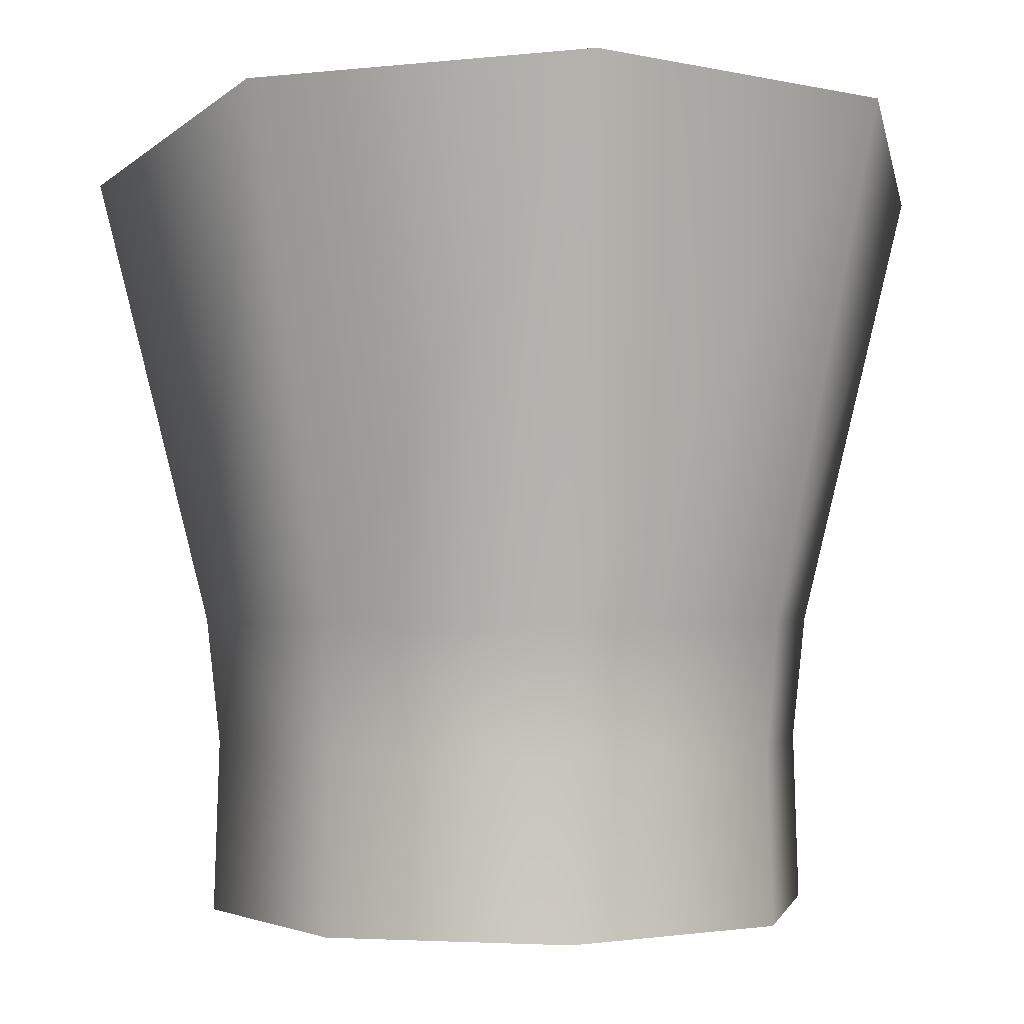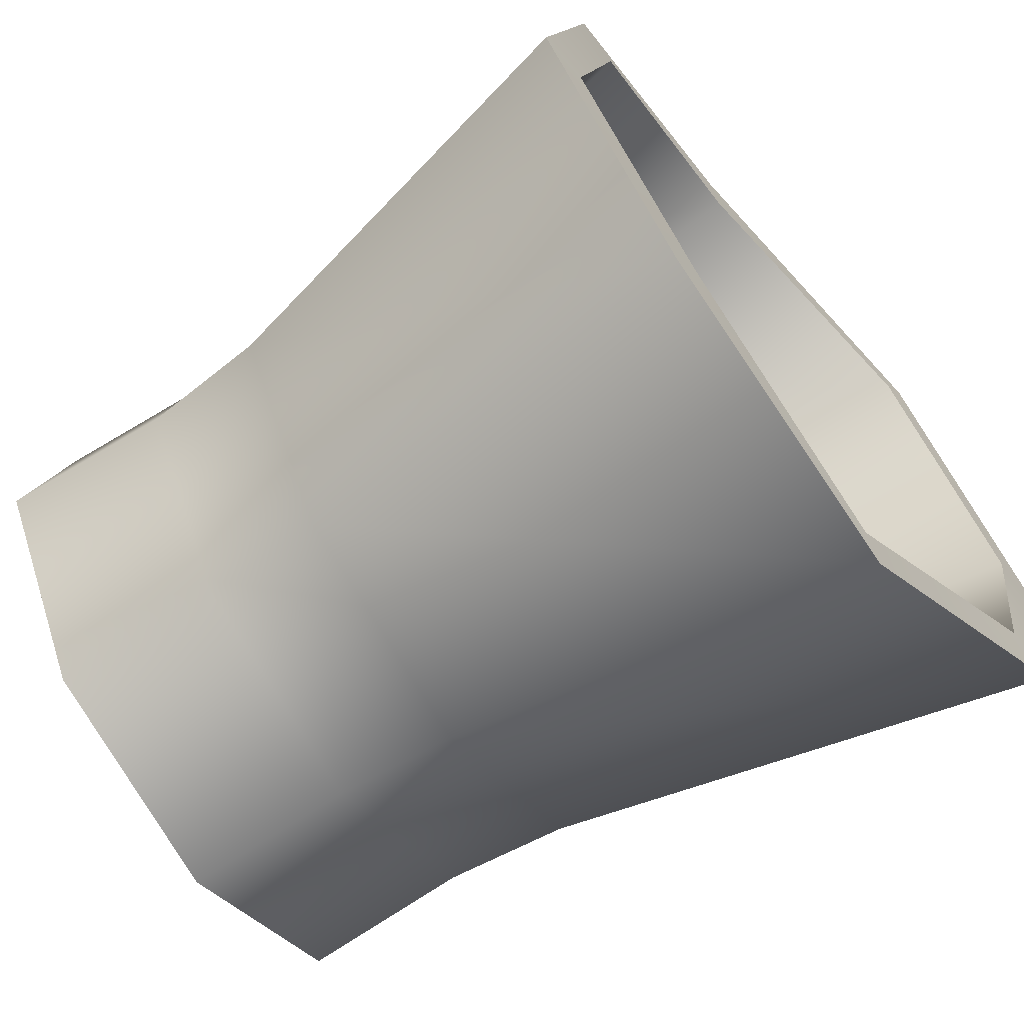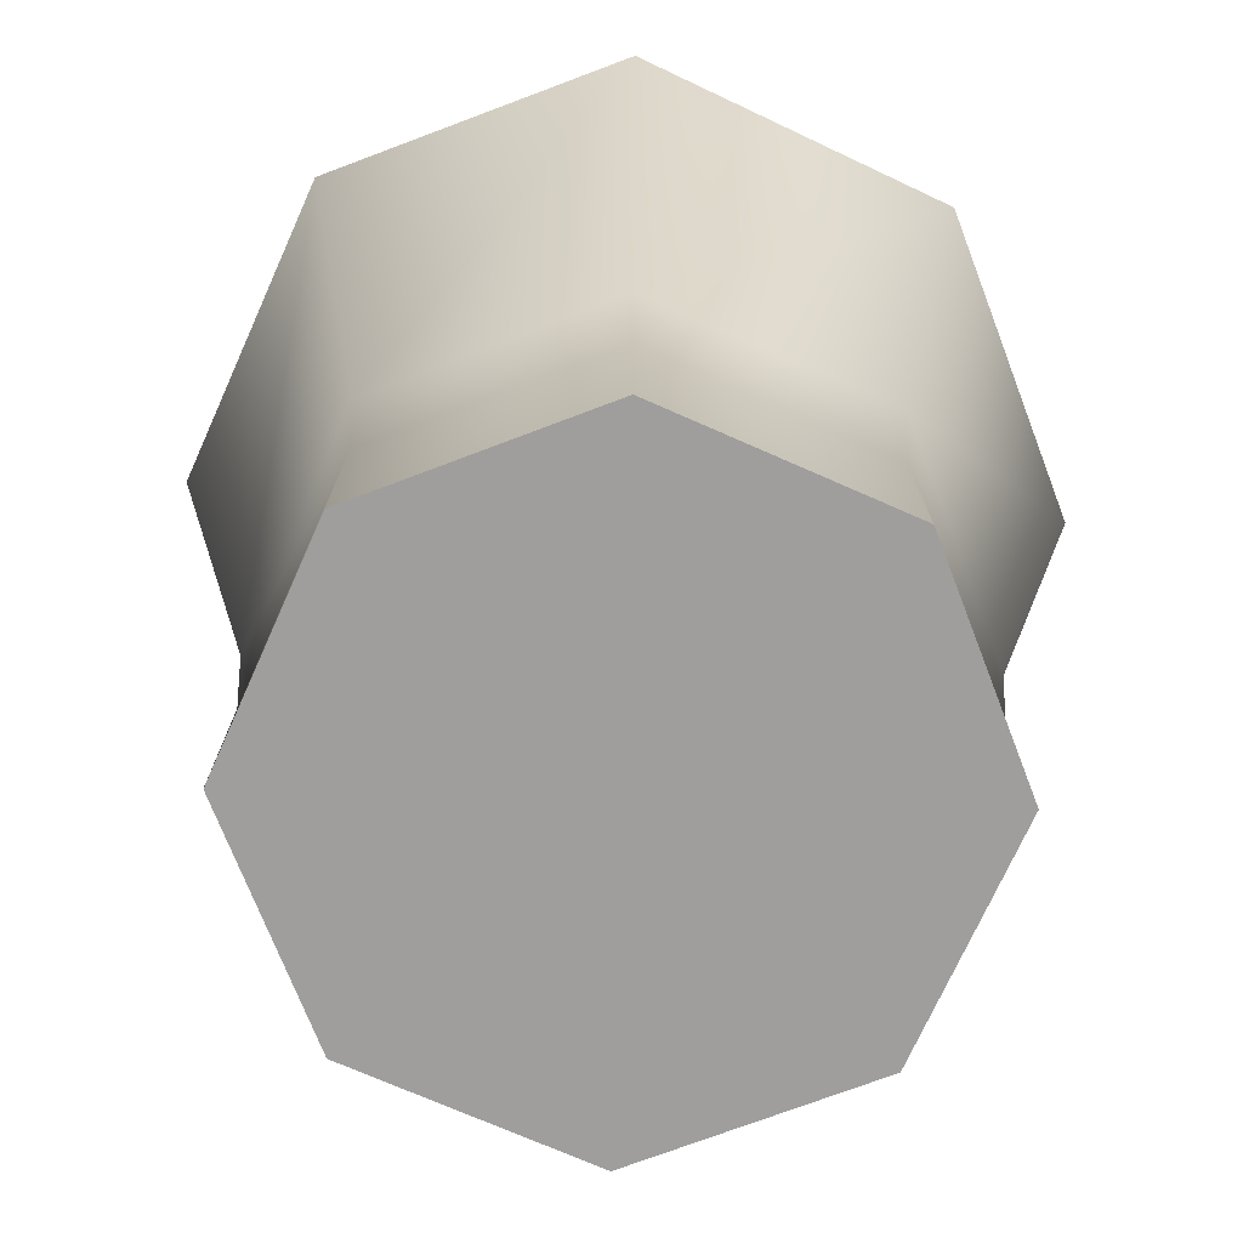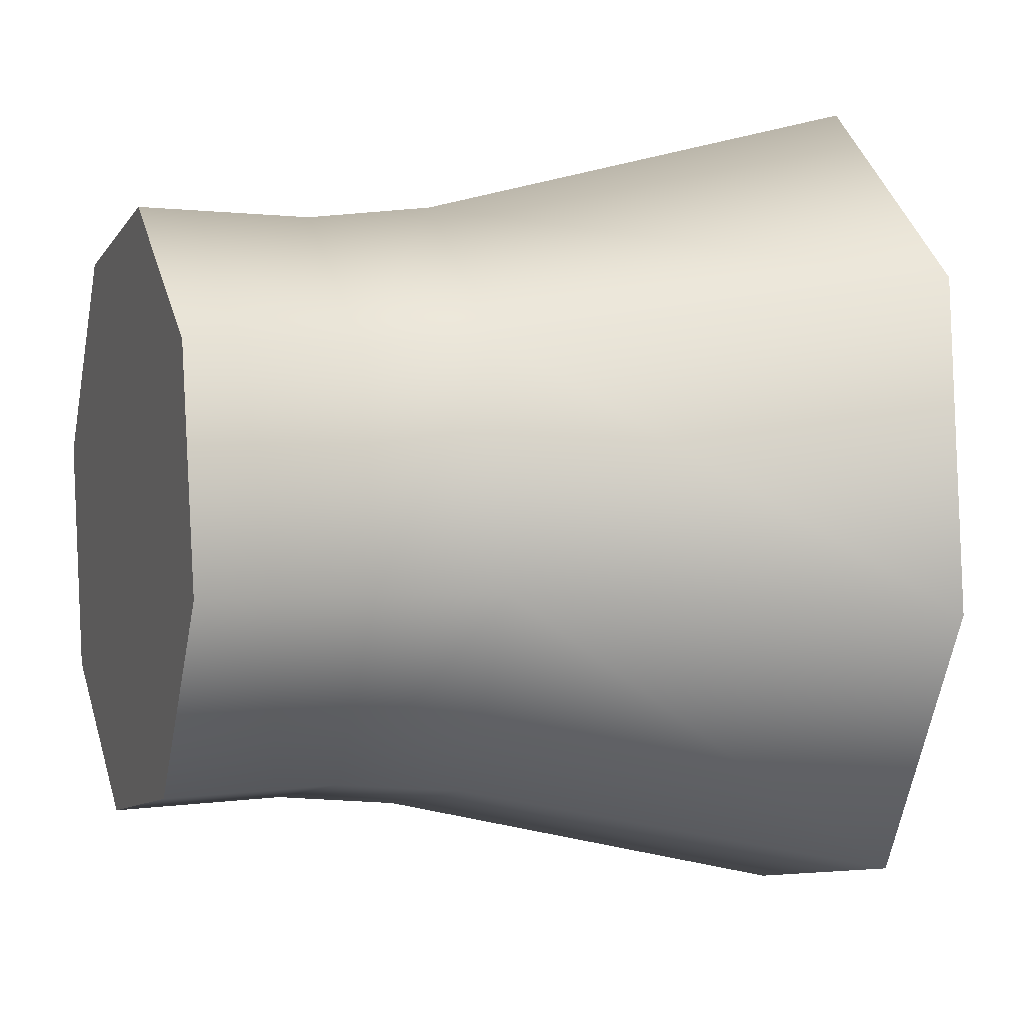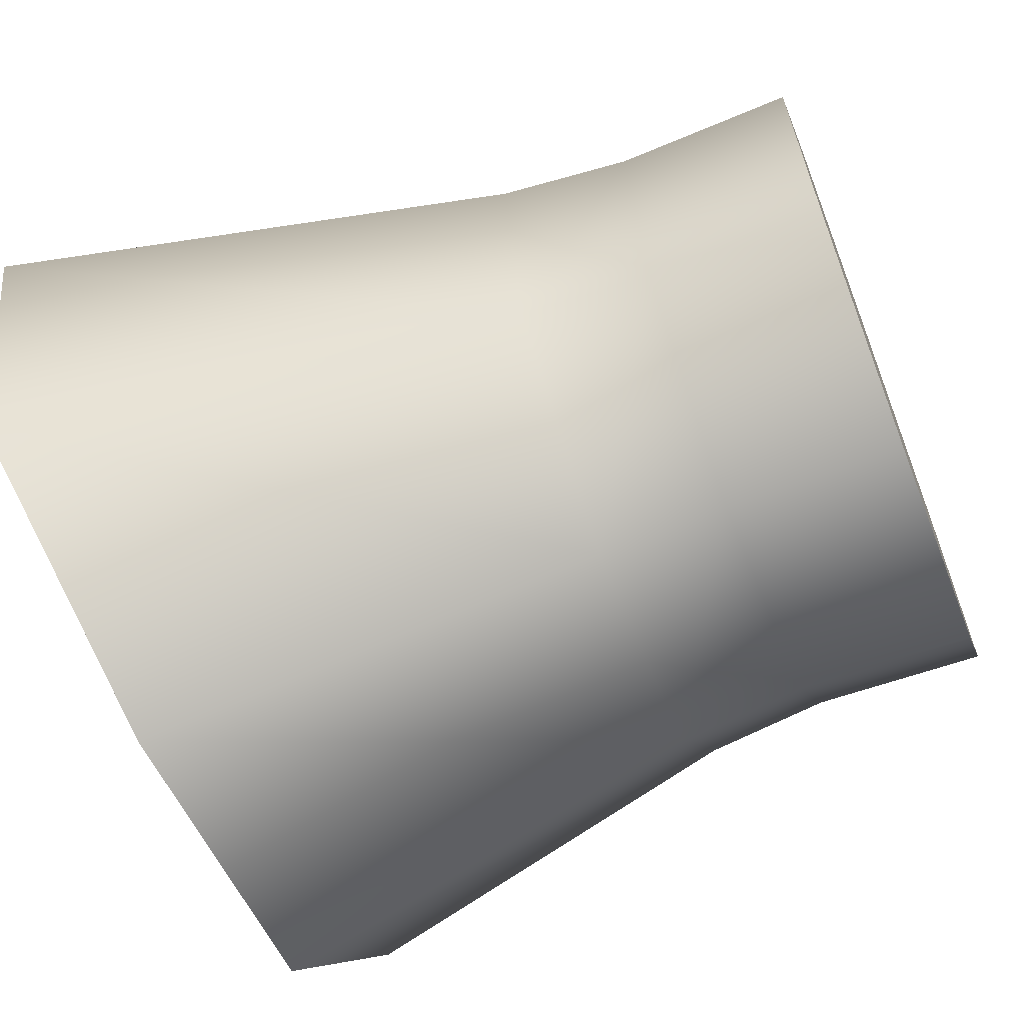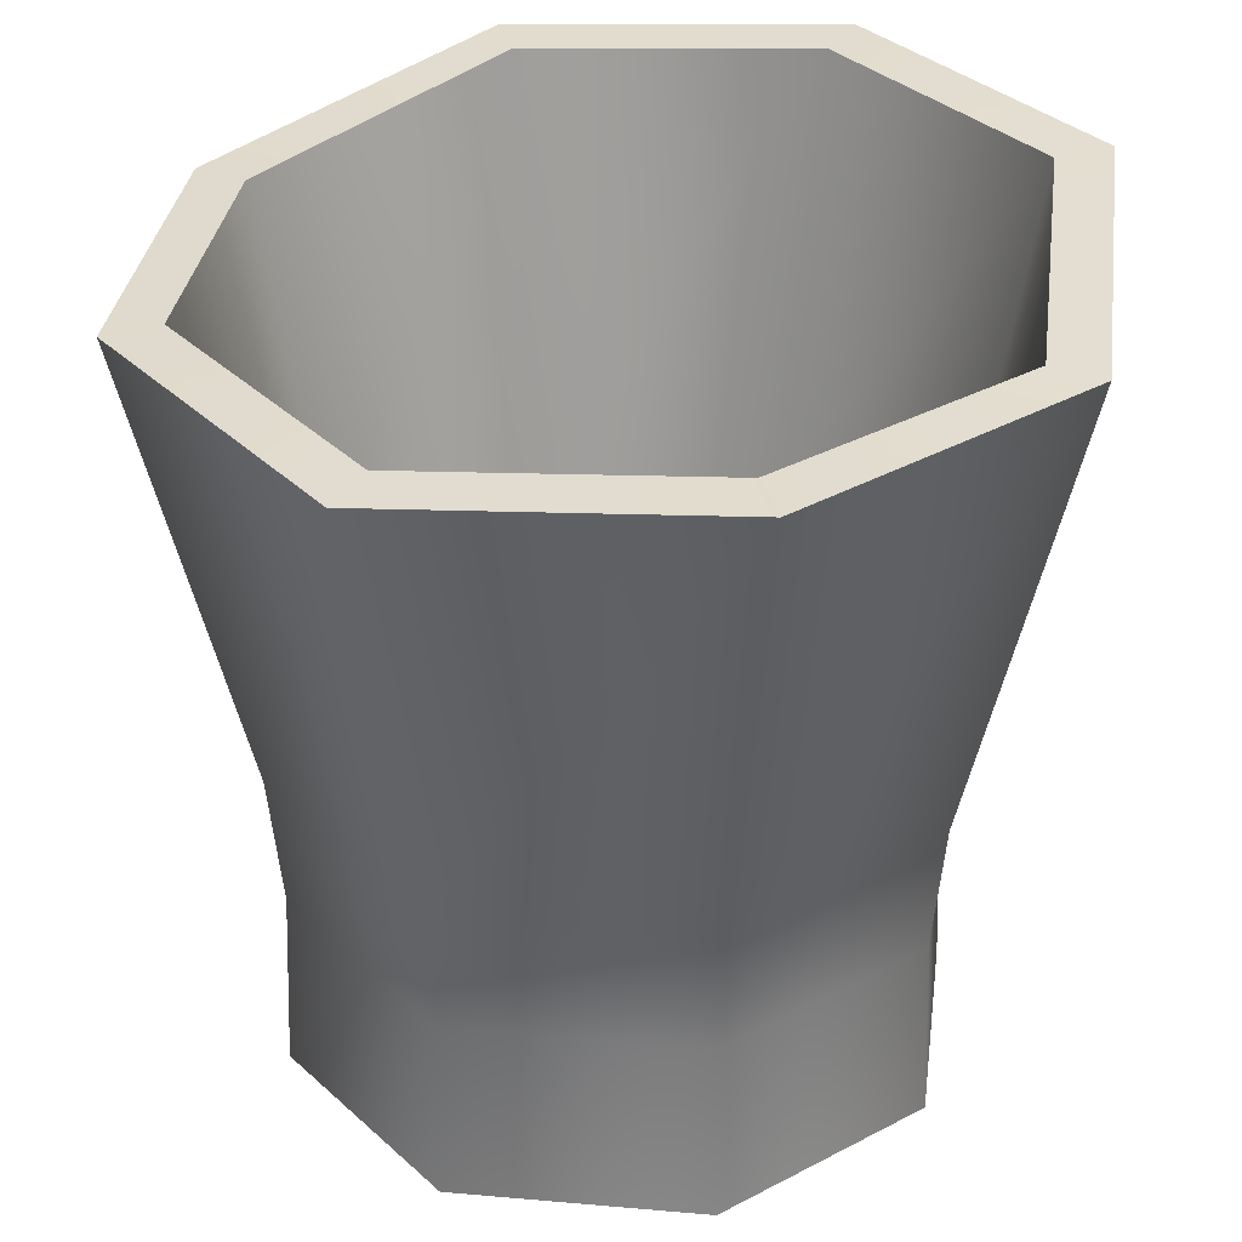
<metadata>
{"format":"obj","ext":"obj","renderer":"f3d","projection":"perspective","resolution":1024,"background":"white","views":[{"elev":-0.9,"azim":-88.4,"up":"+Y"},{"elev":-69.8,"azim":122.7,"up":"+Z"},{"elev":-71.1,"azim":-34.6,"up":"+Y"},{"elev":2.0,"azim":70.6,"up":"+Z"},{"elev":-65.0,"azim":-69.0,"up":"+Z"},{"elev":29.9,"azim":131.8,"up":"+Y"}]}
</metadata>
<code>
g default
v 17.76 0 -27.26
v -6.716 0 -31.84
v -27.26 0 -17.76
v -31.84 0 6.716
v -17.76 0 27.26
v 6.716 0 31.84
v 27.26 0 17.76
v 31.84 0 -6.716
v 24.21 76.28 -37.45
v -9.239 77.5 -43.8
v -37.28 83.9 -24.48
v -43.48 85.48 9.172
v -24.21 83.9 37.45
v 9.239 77.5 43.8
v 37.28 76.28 24.48
v 43.48 74.7 -9.172
v -4e-06 0 -3e-06
v 21.17 76.75 -32.74
v -8.077 77.5 -38.29
v -32.59 83.42 -21.4
v -38.01 84.8 8.018
v -21.17 83.42 32.74
v 8.077 77.5 38.29
v 32.59 76.75 21.4
v 38.01 75.37 -8.018
v 17.02 41.77 -26.41
v -6.518 41.77 -30.9
v -26.24 41.77 -17.28
v -30.59 41.77 6.454
v -17.02 41.77 26.41
v 6.518 41.77 30.9
v 26.24 41.77 17.28
v 30.59 41.77 -6.454
v 13.95 6.613 -21.64
v -5.341 6.613 -25.32
v -4e-06 6.613 -3e-06
v -21.5 6.613 -14.16
v -25.07 6.613 5.288
v -13.95 6.613 21.64
v 5.341 6.613 25.32
v 21.5 6.613 14.16
v 25.07 6.613 -5.288
v 17.43 17.93 -26.76
v 18.17 31.02 -27.93
v -6.592 17.93 -31.25
v -6.874 31.02 -32.59
v -26.76 17.94 -17.43
v -27.74 31.05 -18.1
v -31.25 17.94 6.591
v -32.36 31.05 6.826
v -17.43 17.94 26.76
v -18.07 31.05 27.76
v 6.592 17.93 31.25
v 6.874 31.02 32.59
v 26.76 17.93 17.43
v 27.91 31.02 18.21
v 31.25 17.93 -6.592
v 32.63 31.02 -6.884
g pCylinder1
f 2 1 17
f 3 2 17
f 4 3 17
f 5 4 17
f 6 5 17
f 7 6 17
f 8 7 17
f 1 8 17
f 34 35 36
f 35 37 36
f 37 38 36
f 38 39 36
f 39 40 36
f 40 41 36
f 41 42 36
f 42 34 36
f 9 10 19 18
f 10 11 20 19
f 11 12 21 20
f 12 13 22 21
f 13 14 23 22
f 14 15 24 23
f 15 16 25 24
f 16 9 18 25
f 18 19 27 26
f 19 20 28 27
f 20 21 29 28
f 21 22 30 29
f 22 23 31 30
f 23 24 32 31
f 24 25 33 32
f 25 18 26 33
f 26 27 35 34
f 27 28 37 35
f 28 29 38 37
f 29 30 39 38
f 30 31 40 39
f 31 32 41 40
f 32 33 42 41
f 33 26 34 42
f 43 44 58 57
f 44 43 45 46
f 46 45 47 48
f 48 47 49 50
f 50 49 51 52
f 52 51 53 54
f 54 53 55 56
f 56 55 57 58
f 1 2 45 43
f 2 3 47 45
f 3 4 49 47
f 4 5 51 49
f 5 6 53 51
f 6 7 55 53
f 7 8 57 55
f 8 1 43 57
f 44 46 10 9
f 46 48 11 10
f 48 50 12 11
f 50 52 13 12
f 52 54 14 13
f 54 56 15 14
f 56 58 16 15
f 58 44 9 16

</code>
